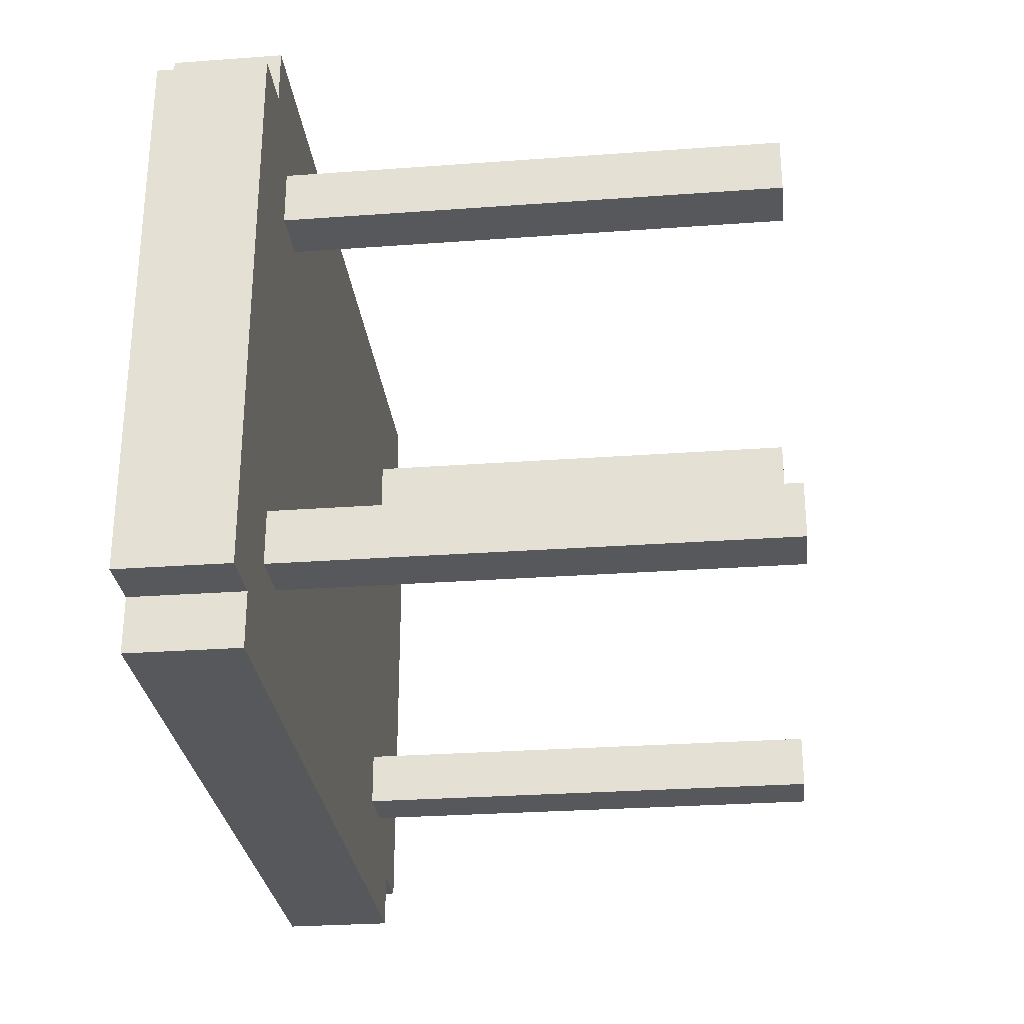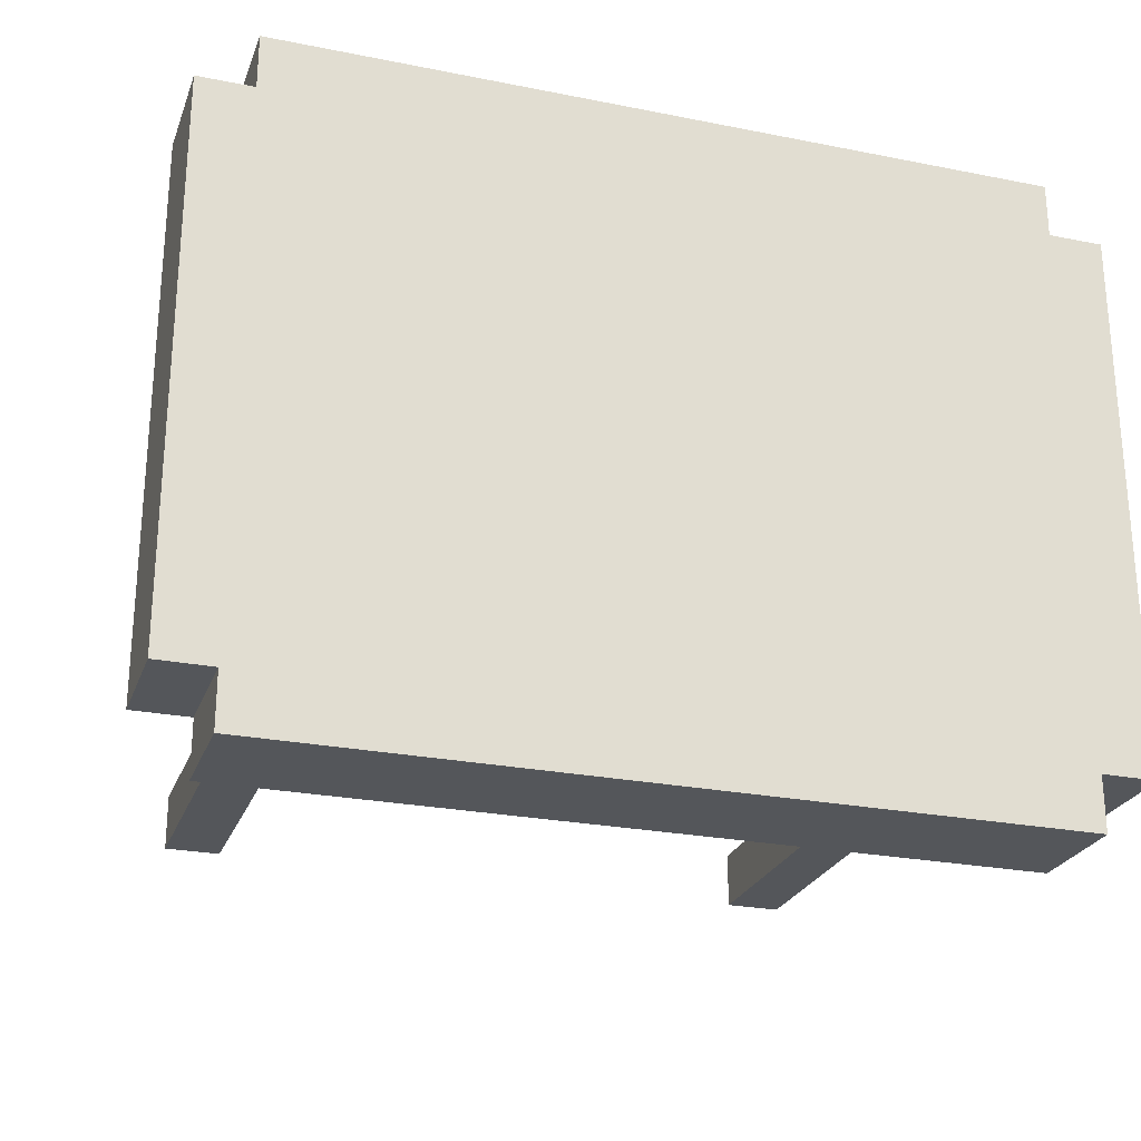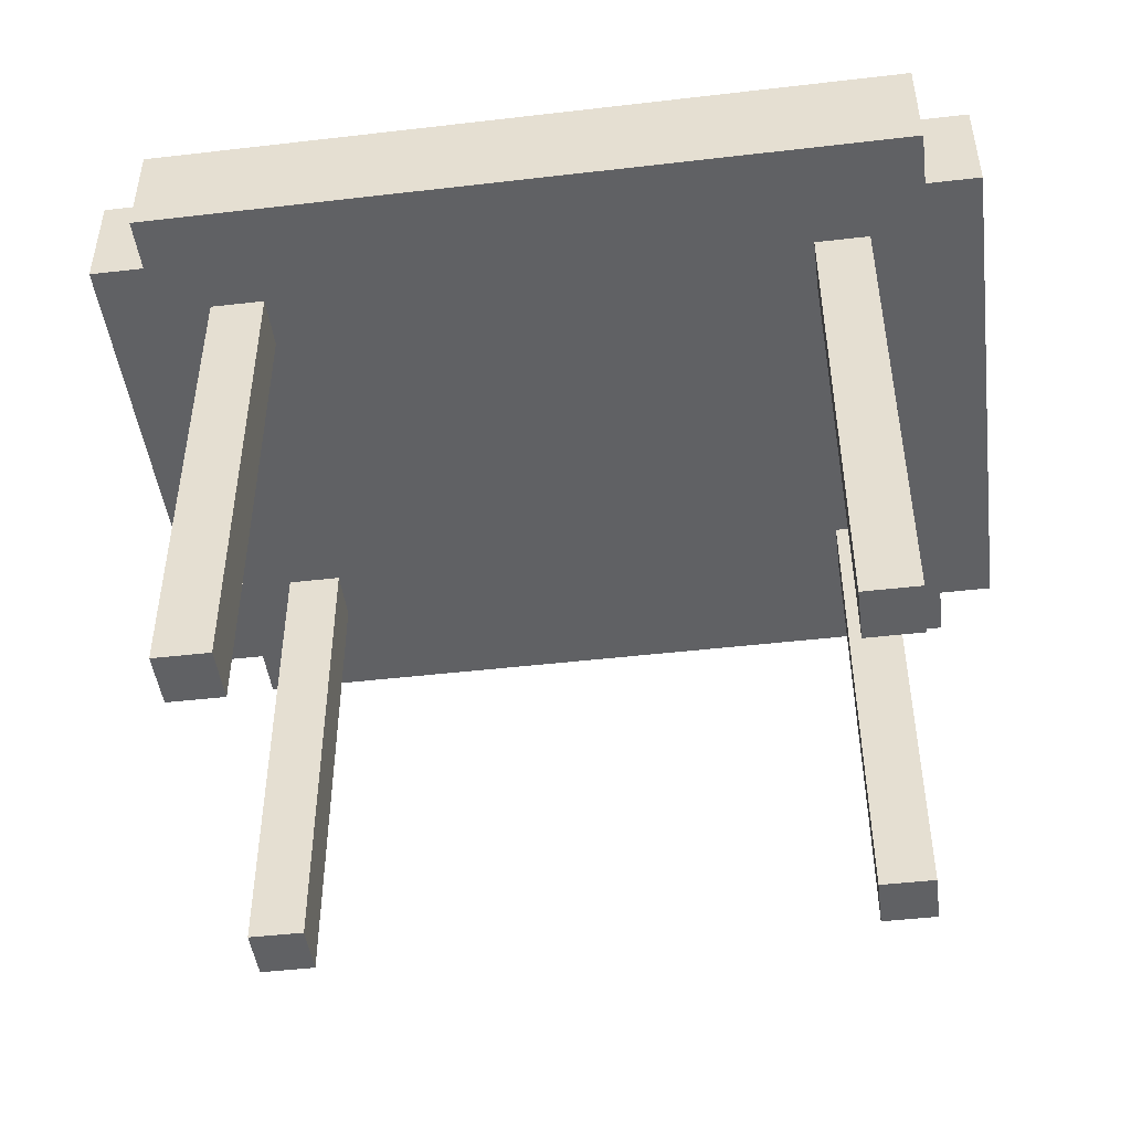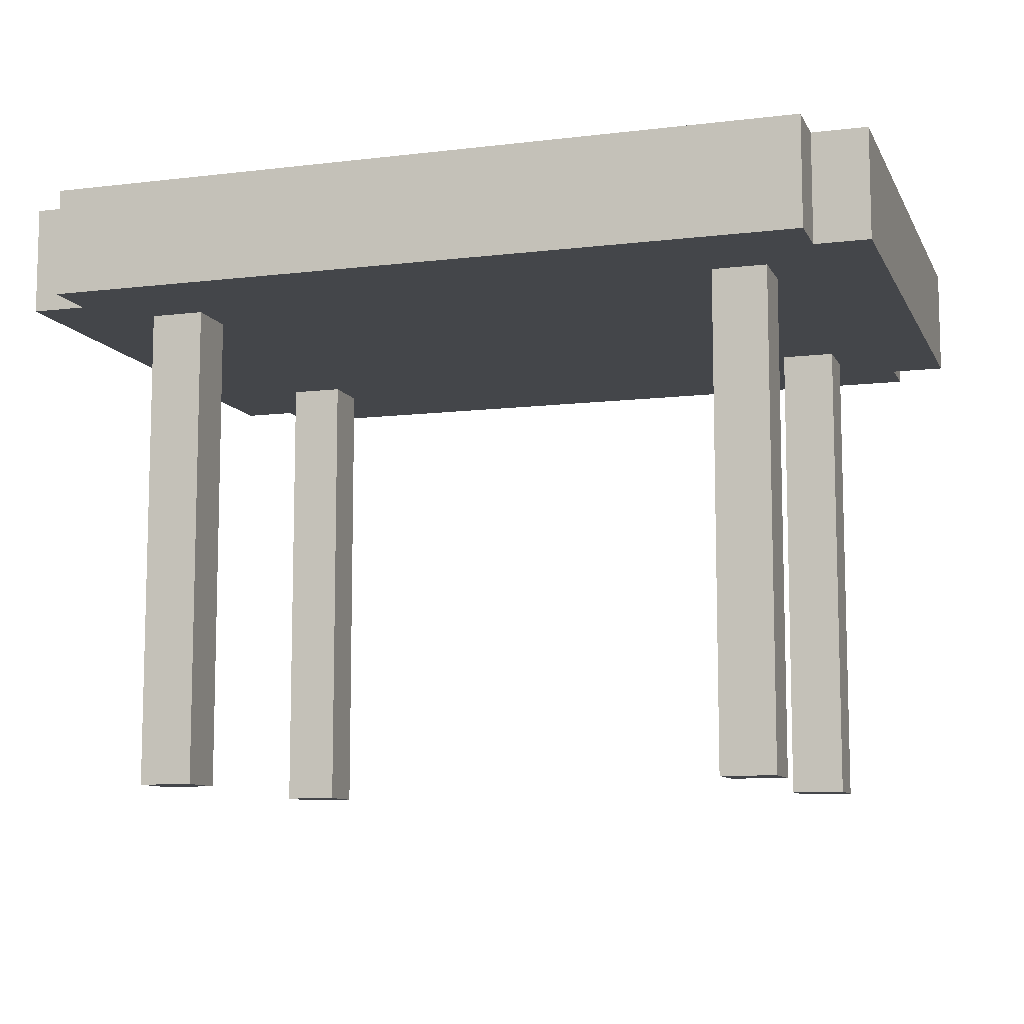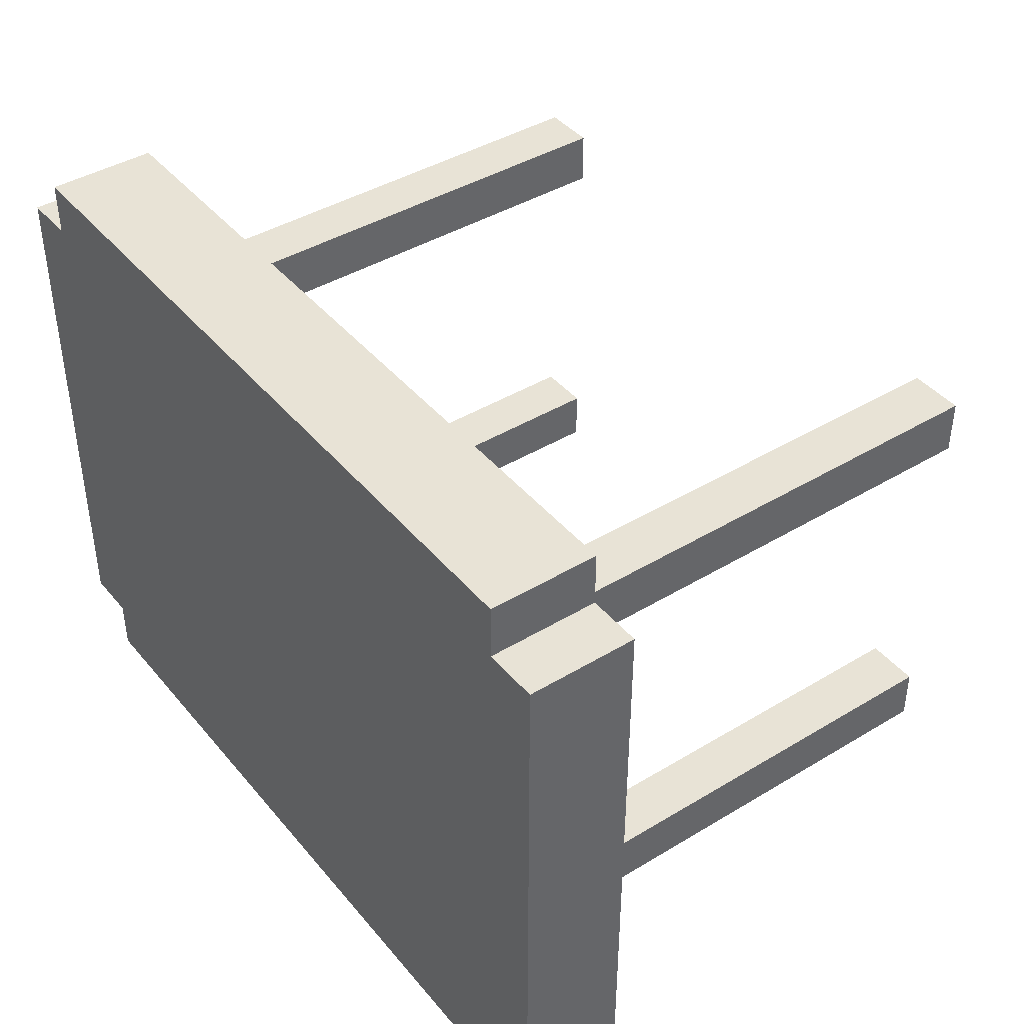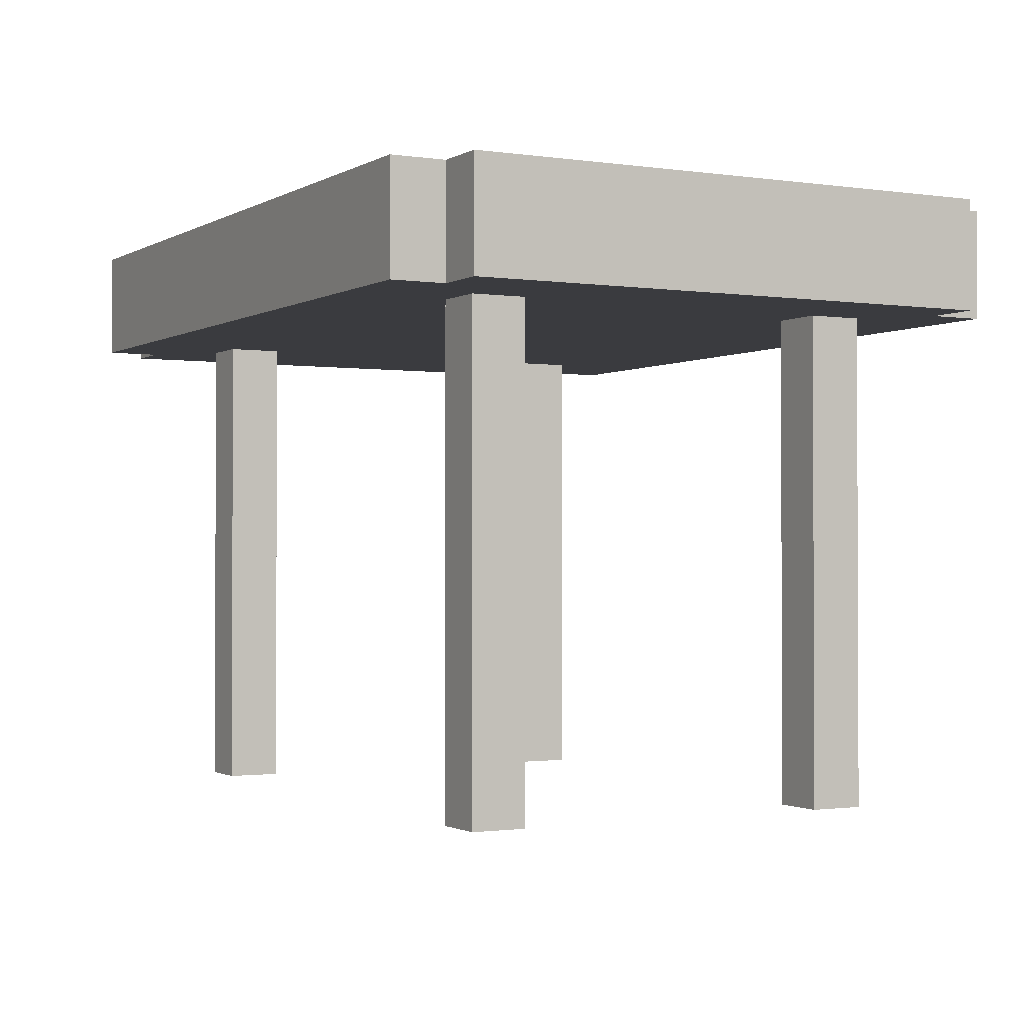
<metadata>
{"format":"obj","ext":"obj","renderer":"f3d","projection":"perspective","resolution":1024,"background":"white","views":[{"elev":-28.4,"azim":-83.7,"up":"+Z"},{"elev":-25.3,"azim":162.2,"up":"+Z"},{"elev":-46.8,"azim":-172.5,"up":"+Y"},{"elev":-9.6,"azim":-162.5,"up":"+Y"},{"elev":41.8,"azim":-126.1,"up":"+Z"},{"elev":-1.3,"azim":-118.4,"up":"+Y"}]}
</metadata>
<code>
o
v -0.8 0.9 0.5
v -0.8 0.9 -0.5
v -0.8 1.1 0.5
v -0.8 1.1 -0.5
v -0.7 0.9 0.6
v -0.7 0.9 0.5
v -0.7 0.9 -0.5
v -0.7 0.9 -0.6
v -0.7 1.1 0.6
v -0.7 1.1 0.5
v -0.7 1.1 -0.5
v -0.7 1.1 -0.6
v -0.6 0 0.4
v -0.6 0 0.3
v -0.6 0 -0.3
v -0.6 0 -0.4
v -0.6 0.1 0.4
v -0.6 0.1 0.3
v -0.6 0.1 -0.3
v -0.6 0.1 -0.4
v -0.6 0.9 0.4
v -0.6 0.9 0.3
v -0.6 0.9 -0.3
v -0.6 0.9 -0.4
v 0.5 0 0.4
v 0.5 0 0.3
v 0.5 0 -0.3
v 0.5 0 -0.4
v 0.5 0.1 0.4
v 0.5 0.1 0.3
v 0.5 0.1 -0.3
v 0.5 0.1 -0.4
v 0.5 0.9 0.4
v 0.5 0.9 0.3
v 0.5 0.9 -0.3
v 0.5 0.9 -0.4
v -0.5 0 0.4
v -0.5 0 0.3
v -0.5 0 -0.3
v -0.5 0 -0.4
v -0.5 0.1 0.4
v -0.5 0.1 0.3
v -0.5 0.1 -0.3
v -0.5 0.1 -0.4
v -0.5 0.9 0.4
v -0.5 0.9 0.3
v -0.5 0.9 -0.3
v -0.5 0.9 -0.4
v 0.6 0 0.4
v 0.6 0 0.3
v 0.6 0 -0.3
v 0.6 0 -0.4
v 0.6 0.1 0.4
v 0.6 0.1 0.3
v 0.6 0.1 -0.3
v 0.6 0.1 -0.4
v 0.6 0.9 0.4
v 0.6 0.9 0.3
v 0.6 0.9 -0.3
v 0.6 0.9 -0.4
v 0.7 0.9 0.6
v 0.7 0.9 0.5
v 0.7 0.9 -0.5
v 0.7 0.9 -0.6
v 0.7 1.1 0.6
v 0.7 1.1 0.5
v 0.7 1.1 -0.5
v 0.7 1.1 -0.6
v 0.8 0.9 0.5
v 0.8 0.9 -0.5
v 0.8 1.1 0.5
v 0.8 1.1 -0.5
v -0.7 0.9 0.6
v -0.7 1.1 0.6
v 0.7 0.9 0.6
v 0.7 1.1 0.6
v -0.8 0.9 0.5
v -0.8 1.1 0.5
v -0.7 0.9 0.5
v -0.7 1.1 0.5
v 0.7 0.9 0.5
v 0.7 1.1 0.5
v 0.8 0.9 0.5
v 0.8 1.1 0.5
v -0.6 0 0.4
v -0.6 0.1 0.4
v -0.6 0.9 0.4
v -0.5 0 0.4
v -0.5 0.1 0.4
v -0.5 0.9 0.4
v 0.5 0 0.4
v 0.5 0.1 0.4
v 0.5 0.9 0.4
v 0.6 0 0.4
v 0.6 0.1 0.4
v 0.6 0.9 0.4
v -0.6 0 -0.3
v -0.6 0.1 -0.3
v -0.6 0.9 -0.3
v -0.5 0 -0.3
v -0.5 0.1 -0.3
v -0.5 0.9 -0.3
v 0.5 0 -0.3
v 0.5 0.1 -0.3
v 0.5 0.9 -0.3
v 0.6 0 -0.3
v 0.6 0.1 -0.3
v 0.6 0.9 -0.3
v -0.6 0 0.3
v -0.6 0.1 0.3
v -0.6 0.9 0.3
v -0.5 0 0.3
v -0.5 0.1 0.3
v -0.5 0.9 0.3
v 0.5 0 0.3
v 0.5 0.1 0.3
v 0.5 0.9 0.3
v 0.6 0 0.3
v 0.6 0.1 0.3
v 0.6 0.9 0.3
v -0.6 0 -0.4
v -0.6 0.1 -0.4
v -0.6 0.9 -0.4
v -0.5 0 -0.4
v -0.5 0.1 -0.4
v -0.5 0.9 -0.4
v 0.5 0 -0.4
v 0.5 0.1 -0.4
v 0.5 0.9 -0.4
v 0.6 0 -0.4
v 0.6 0.1 -0.4
v 0.6 0.9 -0.4
v -0.8 0.9 -0.5
v -0.8 1.1 -0.5
v -0.7 0.9 -0.5
v -0.7 1.1 -0.5
v 0.7 0.9 -0.5
v 0.7 1.1 -0.5
v 0.8 0.9 -0.5
v 0.8 1.1 -0.5
v -0.7 0.9 -0.6
v -0.7 1.1 -0.6
v 0.7 0.9 -0.6
v 0.7 1.1 -0.6
v -0.6 0 0.4
v -0.5 0 0.4
v 0.5 0 0.4
v 0.6 0 0.4
v -0.6 0 0.3
v -0.5 0 0.3
v 0.5 0 0.3
v 0.6 0 0.3
v -0.6 0 -0.3
v -0.5 0 -0.3
v 0.5 0 -0.3
v 0.6 0 -0.3
v -0.6 0 -0.4
v -0.5 0 -0.4
v 0.5 0 -0.4
v 0.6 0 -0.4
v -0.7 0.9 0.6
v 0.7 0.9 0.6
v -0.8 0.9 0.5
v -0.7 0.9 0.5
v 0.7 0.9 0.5
v 0.8 0.9 0.5
v -0.6 0.9 0.4
v -0.5 0.9 0.4
v 0.5 0.9 0.4
v 0.6 0.9 0.4
v -0.6 0.9 0.3
v -0.5 0.9 0.3
v 0.5 0.9 0.3
v 0.6 0.9 0.3
v -0.6 0.9 -0.3
v -0.5 0.9 -0.3
v 0.5 0.9 -0.3
v 0.6 0.9 -0.3
v -0.6 0.9 -0.4
v -0.5 0.9 -0.4
v 0.5 0.9 -0.4
v 0.6 0.9 -0.4
v -0.8 0.9 -0.5
v -0.7 0.9 -0.5
v 0.7 0.9 -0.5
v 0.8 0.9 -0.5
v -0.7 0.9 -0.6
v 0.7 0.9 -0.6
v -0.7 1.1 0.6
v 0.7 1.1 0.6
v -0.8 1.1 0.5
v -0.7 1.1 0.5
v 0.7 1.1 0.5
v 0.8 1.1 0.5
v -0.8 1.1 -0.5
v -0.7 1.1 -0.5
v 0.7 1.1 -0.5
v 0.8 1.1 -0.5
v -0.7 1.1 -0.6
v 0.7 1.1 -0.6
f 3 2 1
f 4 2 3
f 9 6 5
f 10 6 9
f 11 8 7
f 12 8 11
f 17 14 13
f 18 14 17
f 19 16 15
f 20 16 19
f 21 18 17
f 22 18 21
f 23 20 19
f 24 20 23
f 29 26 25
f 30 26 29
f 31 28 27
f 32 28 31
f 33 30 29
f 34 30 33
f 35 32 31
f 36 32 35
f 37 38 41
f 41 38 42
f 39 40 43
f 43 40 44
f 41 42 45
f 45 42 46
f 43 44 47
f 47 44 48
f 49 50 53
f 53 50 54
f 51 52 55
f 55 52 56
f 53 54 57
f 57 54 58
f 55 56 59
f 59 56 60
f 61 62 65
f 65 62 66
f 63 64 67
f 67 64 68
f 69 70 71
f 71 70 72
f 75 74 73
f 76 74 75
f 79 78 77
f 80 78 79
f 83 82 81
f 84 82 83
f 88 86 85
f 89 87 86
f 89 86 88
f 90 87 89
f 94 92 91
f 95 93 92
f 95 92 94
f 96 93 95
f 100 98 97
f 101 99 98
f 101 98 100
f 102 99 101
f 106 104 103
f 107 105 104
f 107 104 106
f 108 105 107
f 109 110 112
f 110 111 113
f 112 110 113
f 113 111 114
f 115 116 118
f 116 117 119
f 118 116 119
f 119 117 120
f 121 122 124
f 122 123 125
f 124 122 125
f 125 123 126
f 127 128 130
f 128 129 131
f 130 128 131
f 131 129 132
f 133 134 135
f 135 134 136
f 137 138 139
f 139 138 140
f 141 142 143
f 143 142 144
f 149 146 145
f 150 146 149
f 151 148 147
f 152 148 151
f 157 154 153
f 158 154 157
f 159 156 155
f 160 156 159
f 164 162 161
f 165 162 164
f 167 164 163
f 167 166 165
f 167 165 164
f 168 166 167
f 169 166 168
f 170 166 169
f 171 167 163
f 172 169 168
f 173 169 172
f 174 166 170
f 175 173 172
f 175 174 173
f 175 171 163
f 175 172 171
f 176 174 175
f 177 174 176
f 178 166 174
f 178 174 177
f 179 175 163
f 180 177 176
f 181 177 180
f 182 166 178
f 183 179 163
f 183 182 181
f 183 181 180
f 183 180 179
f 184 182 183
f 185 166 182
f 185 182 184
f 186 166 185
f 187 185 184
f 188 185 187
f 189 190 192
f 192 190 193
f 191 192 195
f 193 194 195
f 192 193 195
f 195 194 196
f 196 194 197
f 197 194 198
f 196 197 199
f 199 197 200

</code>
